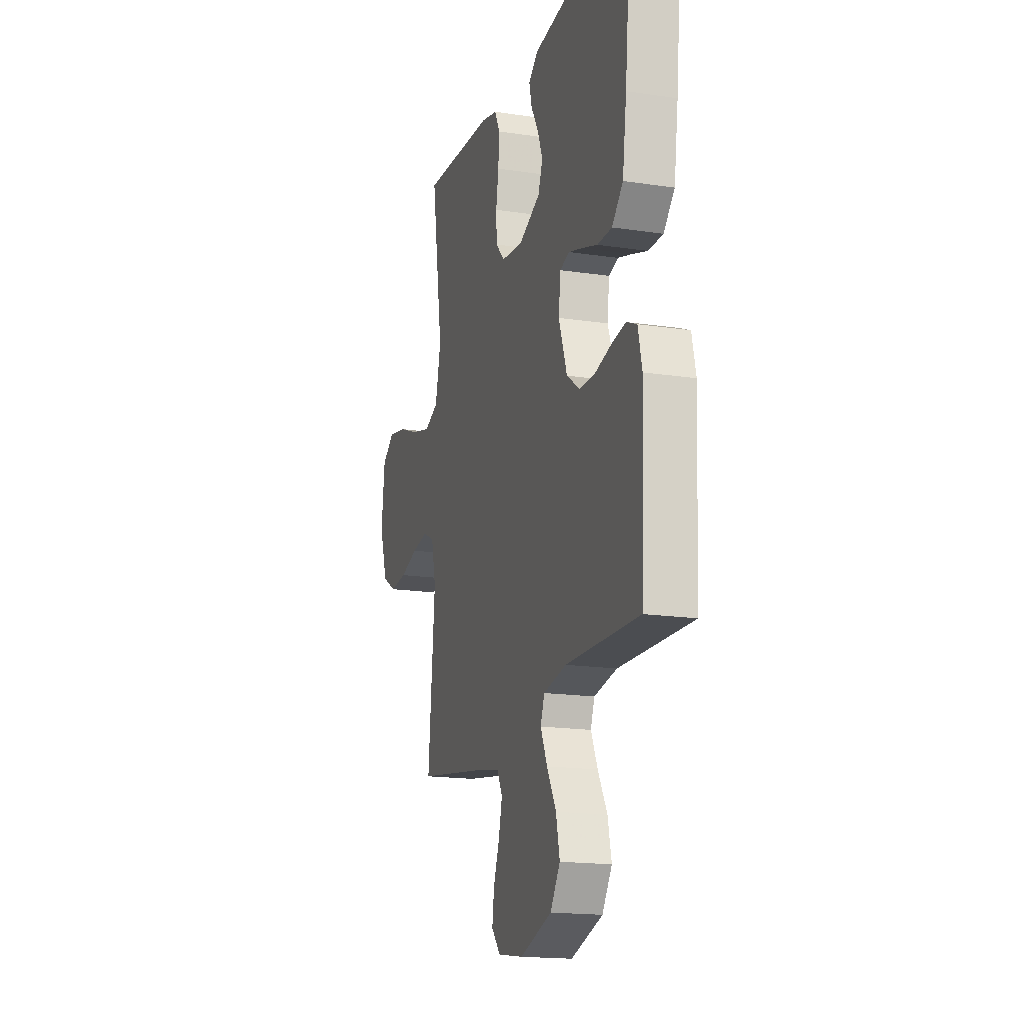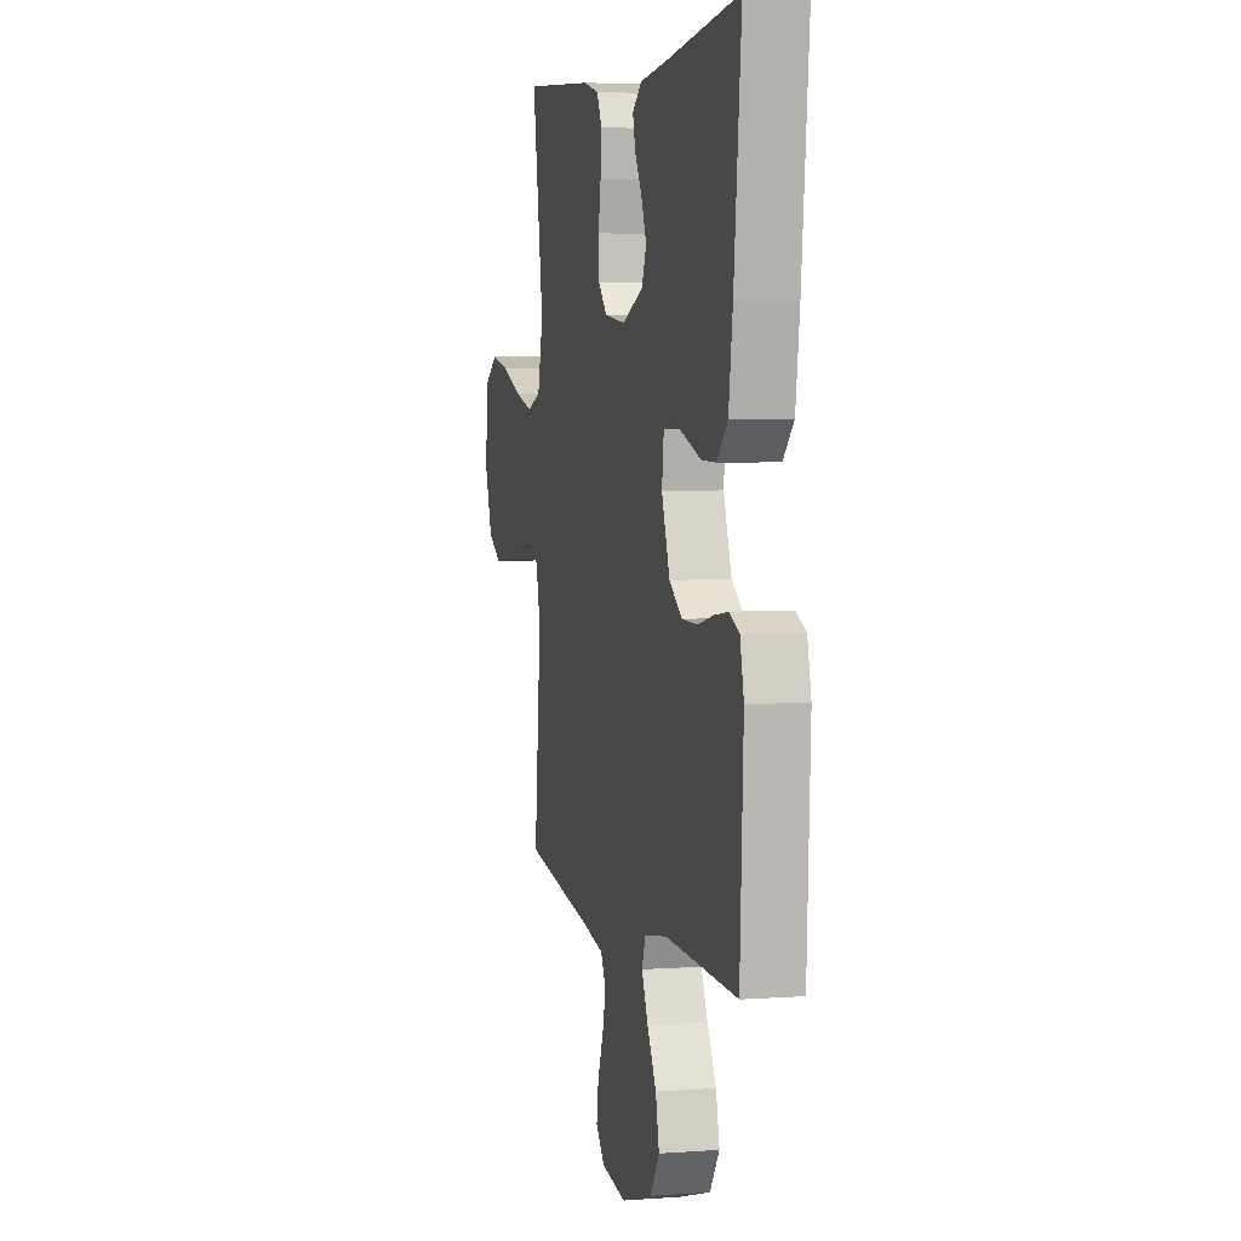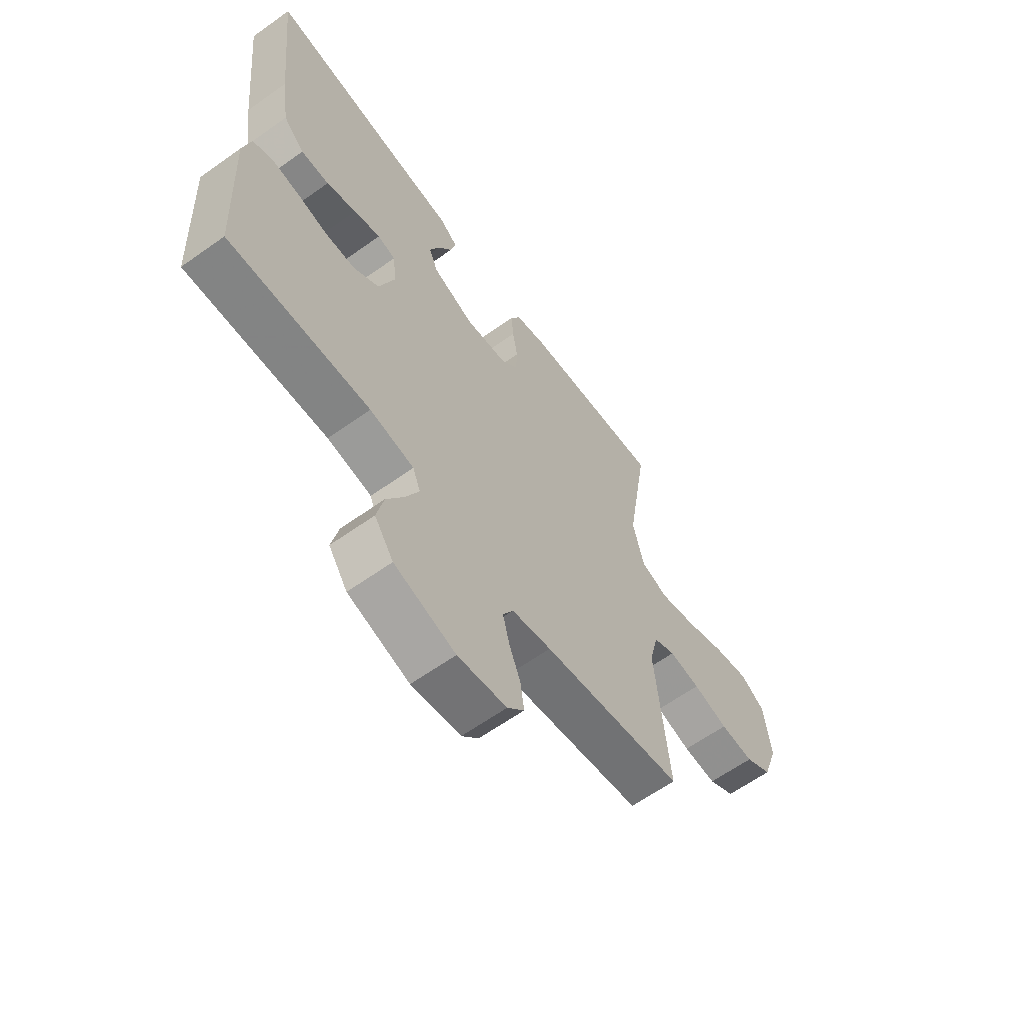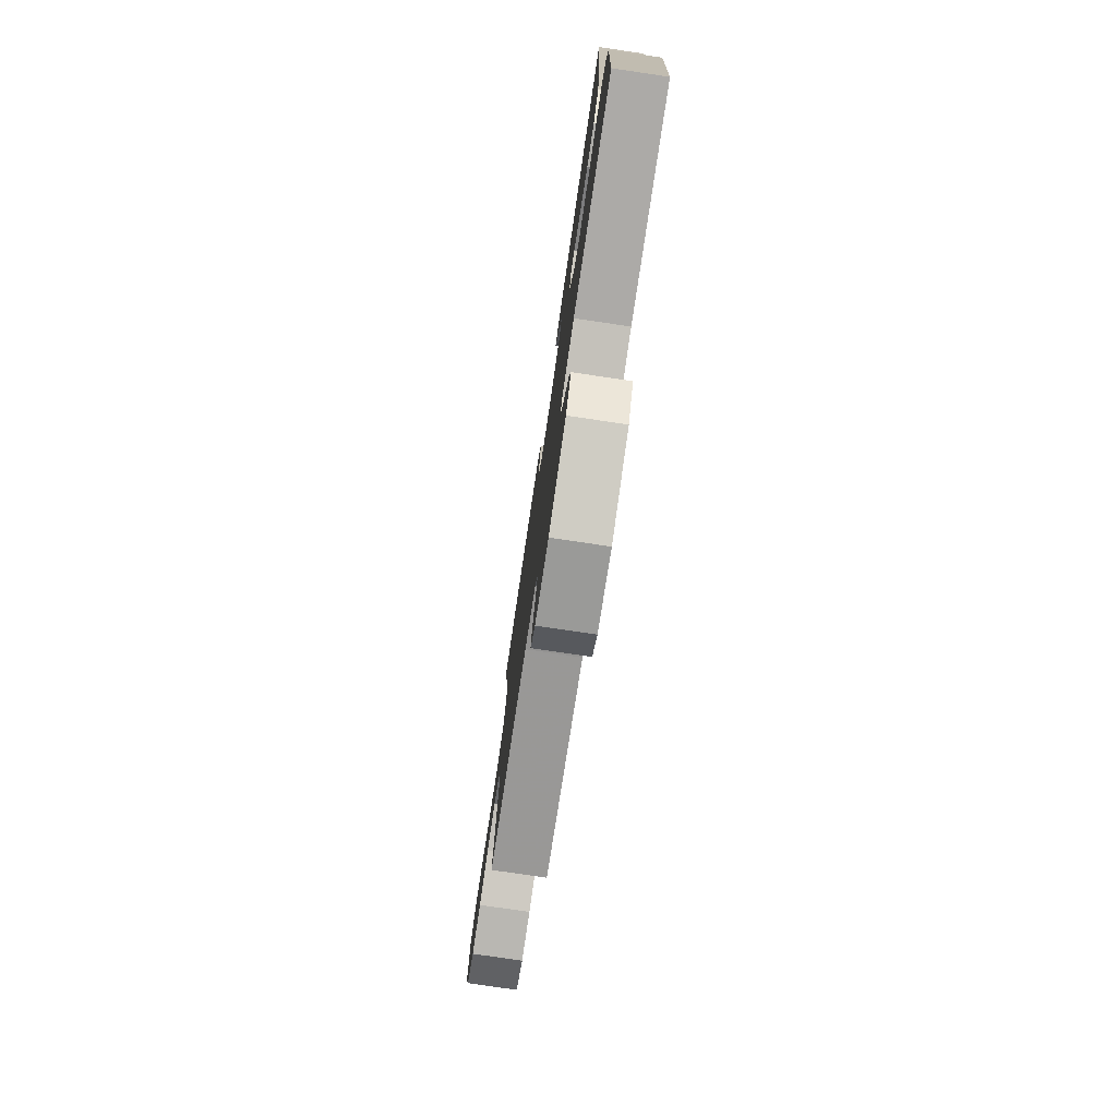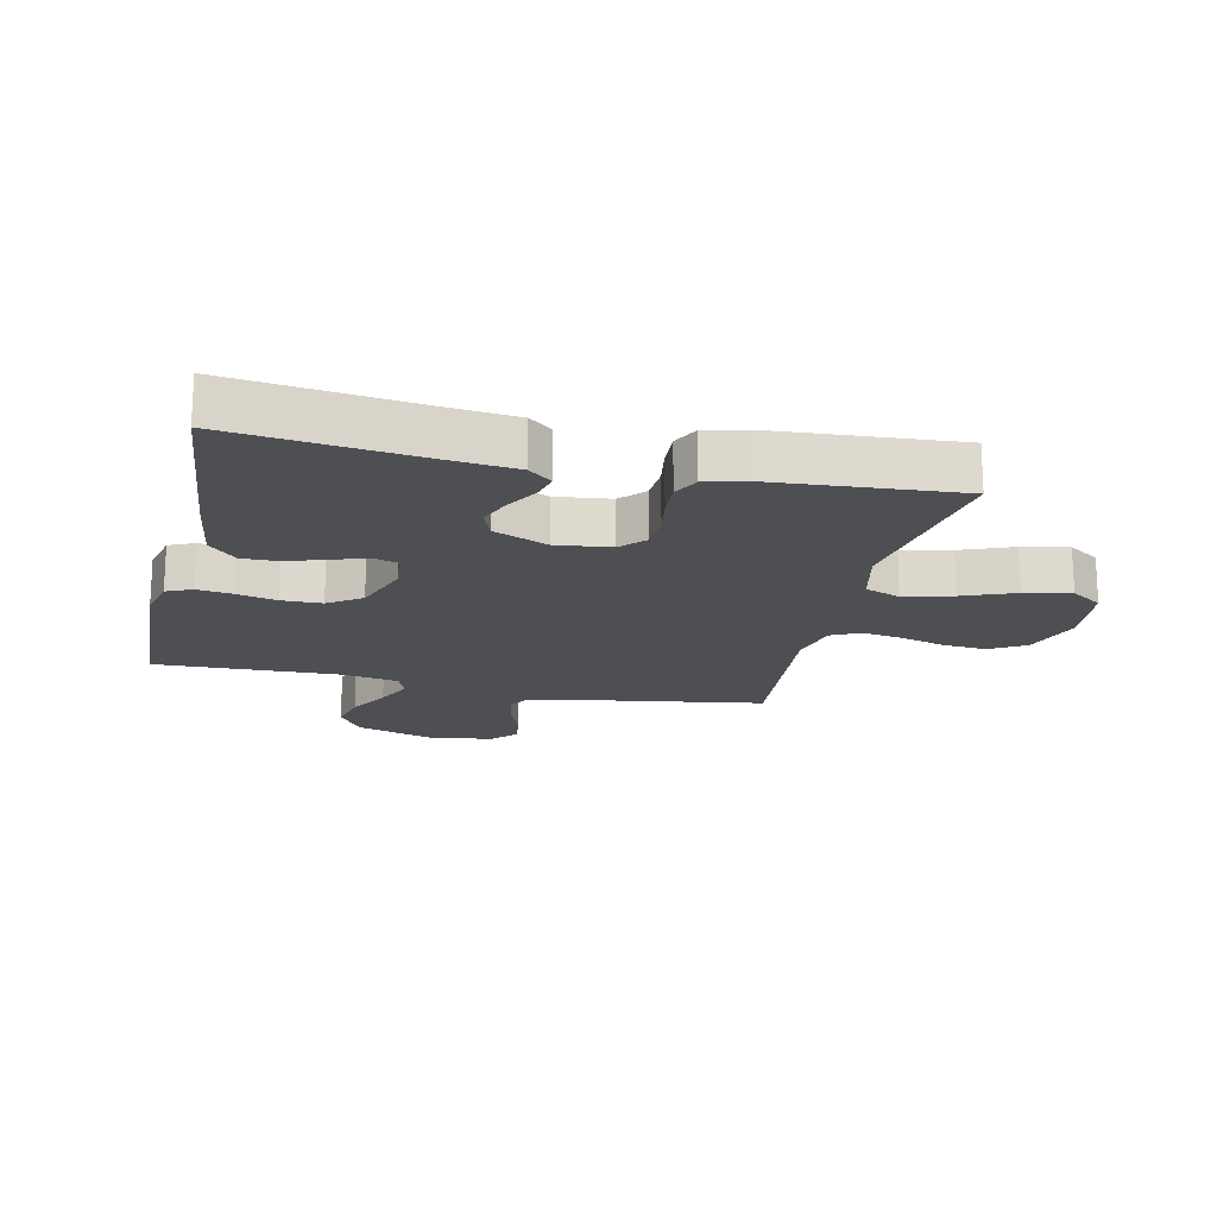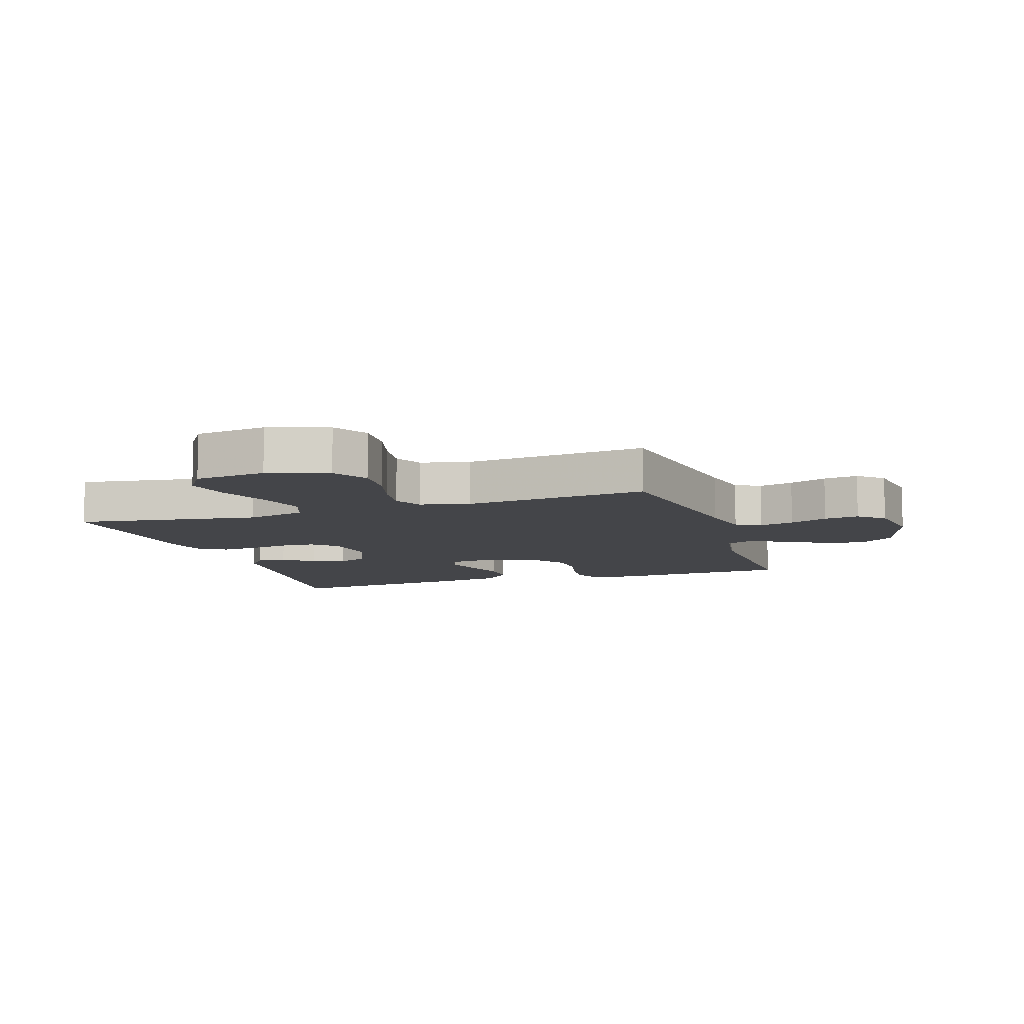
<metadata>
{"format":"obj","ext":"obj","renderer":"f3d","projection":"perspective","resolution":1024,"background":"white","views":[{"elev":-17.5,"azim":-106.5,"up":"+Z"},{"elev":4.6,"azim":-103.4,"up":"+Z"},{"elev":-62.7,"azim":-54.2,"up":"+Z"},{"elev":-78.0,"azim":-98.4,"up":"+Z"},{"elev":-18.1,"azim":-12.9,"up":"+Y"},{"elev":-9.1,"azim":108.3,"up":"+Y"}]}
</metadata>
<code>
v 0.5 0.07 0.5
v 0.453 0.07 0.2
v 0.476 0.07 0.103
v 0.534 0.07 0.081
v 0.613 0.07 0.102
v 0.698 0.07 0.136
v 0.773 0.07 0.152
v 0.825 0.07 0.117
v 0.839 0.07 0
v 0.806 0.07 -0.098
v 0.749 0.07 -0.132
v 0.678 0.07 -0.127
v 0.604 0.07 -0.106
v 0.538 0.07 -0.096
v 0.491 0.07 -0.119
v 0.472 0.07 -0.2
v 0.5 0.07 -0.5
v 0.2 0.07 -0.549
v 0.116 0.07 -0.566
v 0.094 0.07 -0.607
v 0.108 0.07 -0.664
v 0.132 0.07 -0.726
v 0.14 0.07 -0.783
v 0.104 0.07 -0.824
v 0 0.07 -0.84
v -0.13 0.07 -0.8
v -0.17 0.07 -0.741
v -0.155 0.07 -0.674
v -0.117 0.07 -0.607
v -0.09 0.07 -0.548
v -0.106 0.07 -0.506
v -0.2 0.07 -0.49
v -0.5 0.07 -0.5
v -0.514 0.07 -0.2
v -0.498 0.07 -0.131
v -0.456 0.07 -0.112
v -0.398 0.07 -0.12
v -0.333 0.07 -0.135
v -0.268 0.07 -0.134
v -0.214 0.07 -0.096
v -0.18 0.07 0
v -0.188 0.07 0.067
v -0.226 0.07 0.078
v -0.283 0.07 0.06
v -0.347 0.07 0.038
v -0.407 0.07 0.037
v -0.452 0.07 0.082
v -0.469 0.07 0.2
v -0.5 0.07 0.5
v -0.2 0.07 0.464
v -0.083 0.07 0.452
v -0.045 0.07 0.421
v -0.056 0.07 0.376
v -0.086 0.07 0.324
v -0.107 0.07 0.271
v -0.088 0.07 0.223
v 0 0.07 0.186
v 0.089 0.07 0.197
v 0.125 0.07 0.236
v 0.128 0.07 0.294
v 0.117 0.07 0.357
v 0.113 0.07 0.417
v 0.134 0.07 0.46
v 0.2 0.07 0.477
v 0.5 0 0.5
v 0.453 0 0.2
v 0.476 0 0.103
v 0.534 0 0.081
v 0.613 0 0.102
v 0.698 0 0.136
v 0.773 0 0.152
v 0.825 0 0.117
v 0.839 0 0
v 0.806 0 -0.098
v 0.749 0 -0.132
v 0.678 0 -0.127
v 0.604 0 -0.106
v 0.538 0 -0.096
v 0.491 0 -0.119
v 0.472 0 -0.2
v 0.5 0 -0.5
v 0.2 0 -0.549
v 0.116 0 -0.566
v 0.094 0 -0.607
v 0.108 0 -0.664
v 0.132 0 -0.726
v 0.14 0 -0.783
v 0.104 0 -0.824
v 0 0 -0.84
v -0.13 0 -0.8
v -0.17 0 -0.741
v -0.155 0 -0.674
v -0.117 0 -0.607
v -0.09 0 -0.548
v -0.106 0 -0.506
v -0.2 0 -0.49
v -0.5 0 -0.5
v -0.514 0 -0.2
v -0.498 0 -0.131
v -0.456 0 -0.112
v -0.398 0 -0.12
v -0.333 0 -0.135
v -0.268 0 -0.134
v -0.214 0 -0.096
v -0.18 0 0
v -0.188 0 0.067
v -0.226 0 0.078
v -0.283 0 0.06
v -0.347 0 0.038
v -0.407 0 0.037
v -0.452 0 0.082
v -0.469 0 0.2
v -0.5 0 0.5
v -0.2 0 0.464
v -0.083 0 0.452
v -0.045 0 0.421
v -0.056 0 0.376
v -0.086 0 0.324
v -0.107 0 0.271
v -0.088 0 0.223
v 0 0 0.186
v 0.089 0 0.197
v 0.125 0 0.236
v 0.128 0 0.294
v 0.117 0 0.357
v 0.113 0 0.417
v 0.134 0 0.46
v 0.2 0 0.477
f 64 1 2
f 63 64 2
f 62 63 2
f 61 62 2
f 60 61 2
f 59 60 2 3
f 58 59 3 4
f 57 58 4
f 52 53 54
f 51 52 54
f 50 51 54
f 50 54 55
f 49 50 55
f 48 49 55
f 47 48 55
f 46 47 55
f 45 46 55
f 44 45 55
f 43 44 55 56
f 36 37 38
f 35 36 38
f 34 35 38
f 33 34 38
f 32 33 38
f 31 32 38 39
f 27 28 29
f 26 27 29
f 25 26 29
f 24 25 29
f 23 24 29
f 22 23 29
f 21 22 29
f 20 21 29 30
f 19 20 30 31
f 16 17 18
f 31 39 40
f 19 31 40
f 18 19 40
f 16 18 40
f 15 16 40
f 11 12 13
f 10 11 13
f 9 10 13
f 8 9 13
f 7 8 13
f 6 7 13
f 5 6 13
f 4 5 13 14
f 42 43 56 57
f 4 14 15
f 57 4 15
f 42 57 15
f 41 42 15
f 15 40 41
f 66 65 128
f 66 128 127
f 66 127 126
f 66 126 125
f 66 125 124
f 67 66 124 123
f 68 67 123 122
f 68 122 121
f 118 117 116
f 118 116 115
f 118 115 114
f 119 118 114
f 119 114 113
f 119 113 112
f 119 112 111
f 119 111 110
f 119 110 109
f 119 109 108
f 120 119 108 107
f 102 101 100
f 102 100 99
f 102 99 98
f 102 98 97
f 102 97 96
f 103 102 96 95
f 93 92 91
f 93 91 90
f 93 90 89
f 93 89 88
f 93 88 87
f 93 87 86
f 93 86 85
f 94 93 85 84
f 95 94 84 83
f 82 81 80
f 104 103 95
f 104 95 83
f 104 83 82
f 104 82 80
f 104 80 79
f 77 76 75
f 77 75 74
f 77 74 73
f 77 73 72
f 77 72 71
f 77 71 70
f 77 70 69
f 78 77 69 68
f 121 120 107 106
f 79 78 68
f 79 68 121
f 79 121 106
f 79 106 105
f 105 104 79
f 1 65 66 2
f 2 66 67 3
f 3 67 68 4
f 4 68 69 5
f 5 69 70 6
f 6 70 71 7
f 7 71 72 8
f 8 72 73 9
f 9 73 74 10
f 10 74 75 11
f 11 75 76 12
f 12 76 77 13
f 13 77 78 14
f 14 78 79 15
f 15 79 80 16
f 16 80 81 17
f 17 81 82 18
f 18 82 83 19
f 19 83 84 20
f 20 84 85 21
f 21 85 86 22
f 22 86 87 23
f 23 87 88 24
f 24 88 89 25
f 25 89 90 26
f 26 90 91 27
f 27 91 92 28
f 28 92 93 29
f 29 93 94 30
f 30 94 95 31
f 31 95 96 32
f 32 96 97 33
f 33 97 98 34
f 34 98 99 35
f 35 99 100 36
f 36 100 101 37
f 37 101 102 38
f 38 102 103 39
f 39 103 104 40
f 40 104 105 41
f 41 105 106 42
f 42 106 107 43
f 43 107 108 44
f 44 108 109 45
f 45 109 110 46
f 46 110 111 47
f 47 111 112 48
f 48 112 113 49
f 49 113 114 50
f 50 114 115 51
f 51 115 116 52
f 52 116 117 53
f 53 117 118 54
f 54 118 119 55
f 55 119 120 56
f 56 120 121 57
f 57 121 122 58
f 58 122 123 59
f 59 123 124 60
f 60 124 125 61
f 61 125 126 62
f 62 126 127 63
f 63 127 128 64
f 64 128 65 1

</code>
